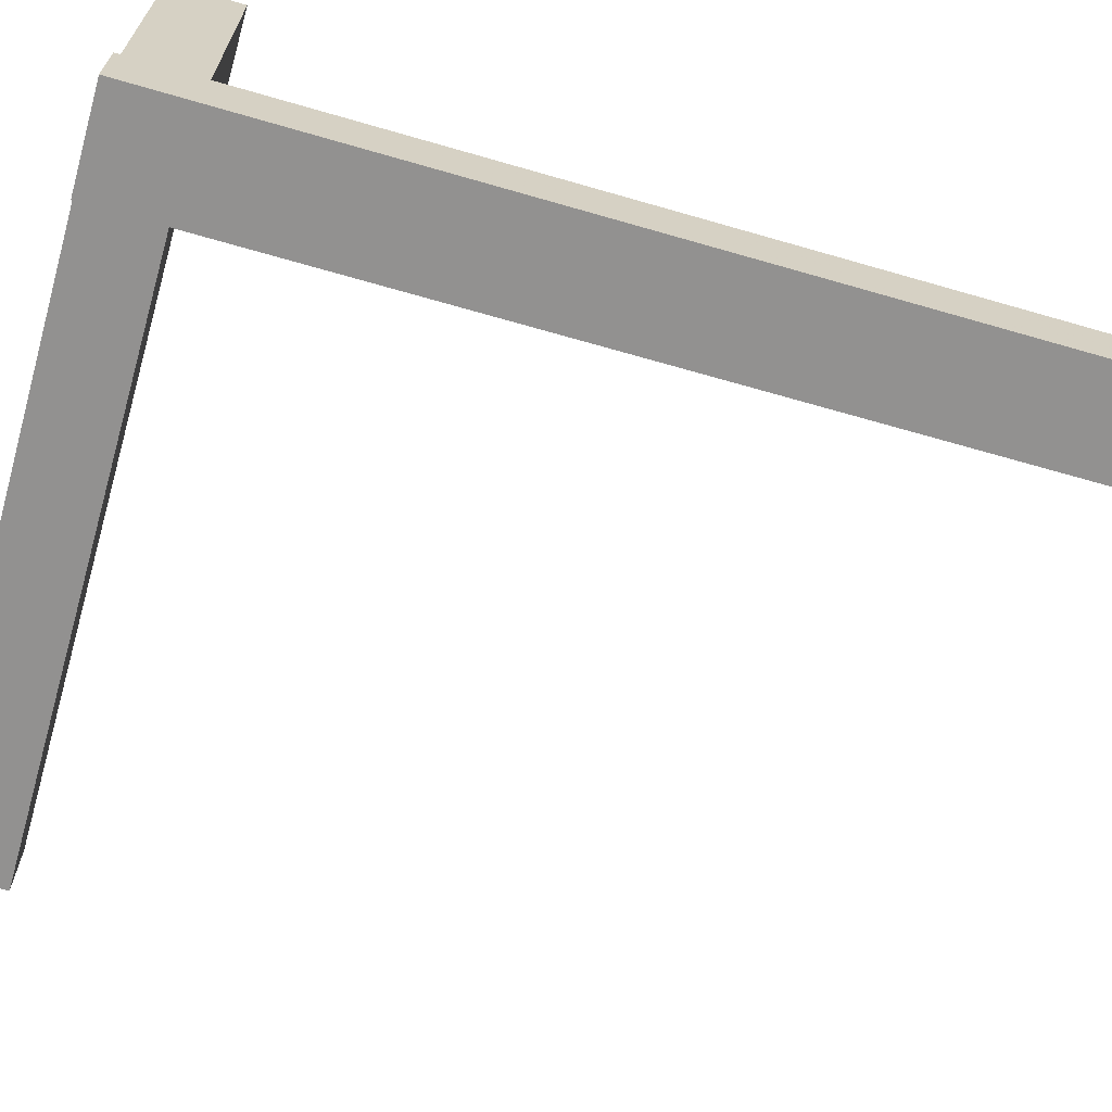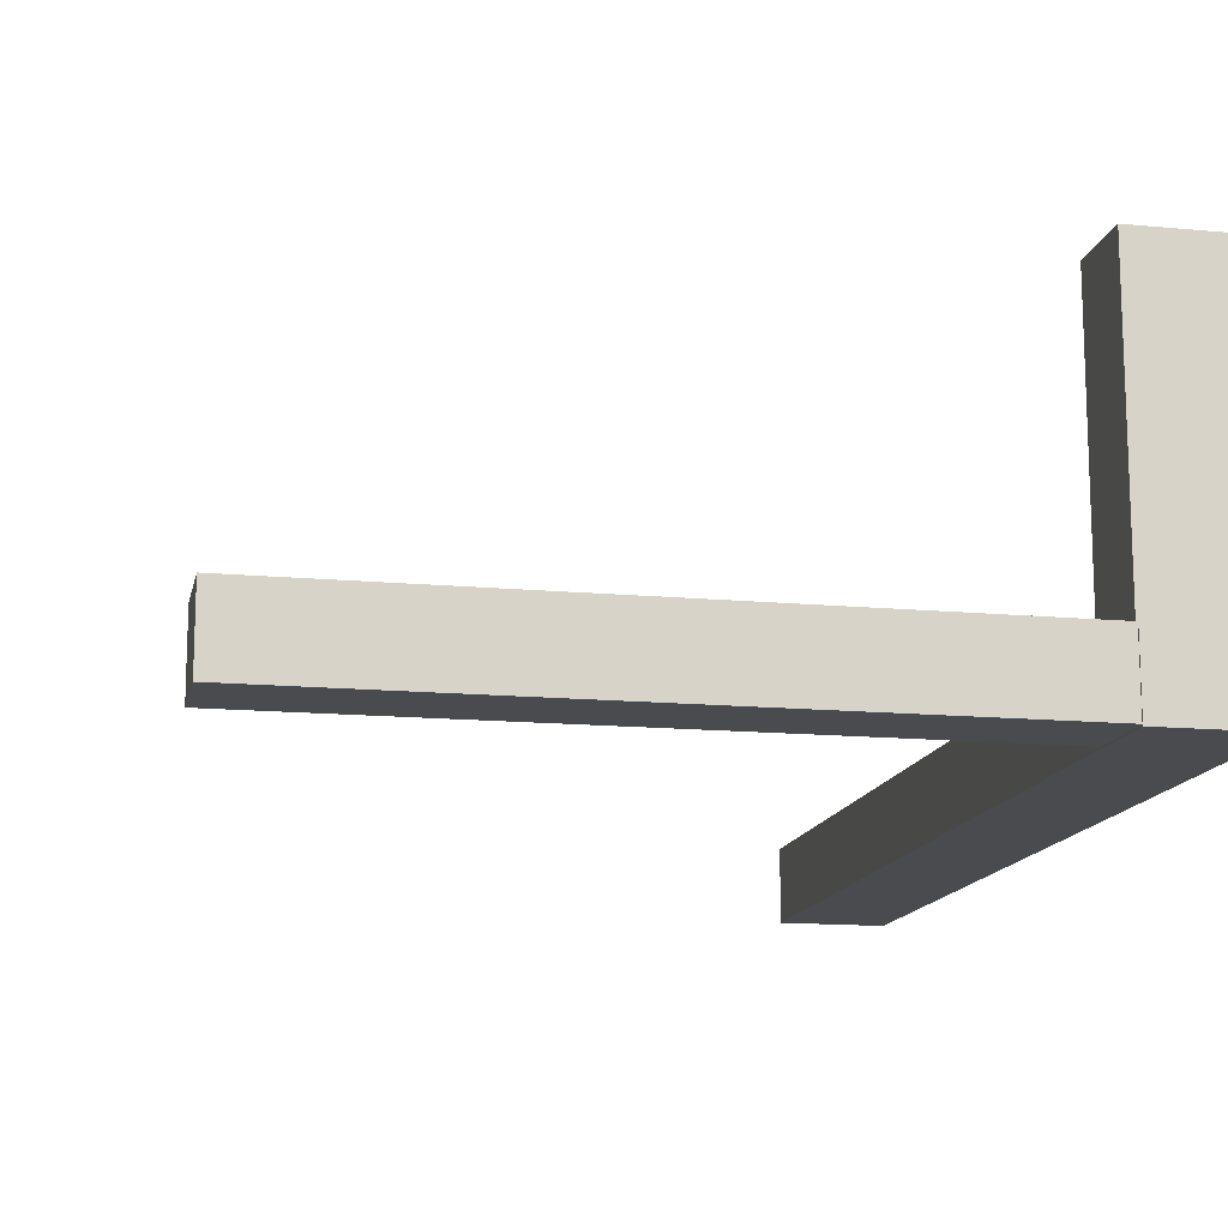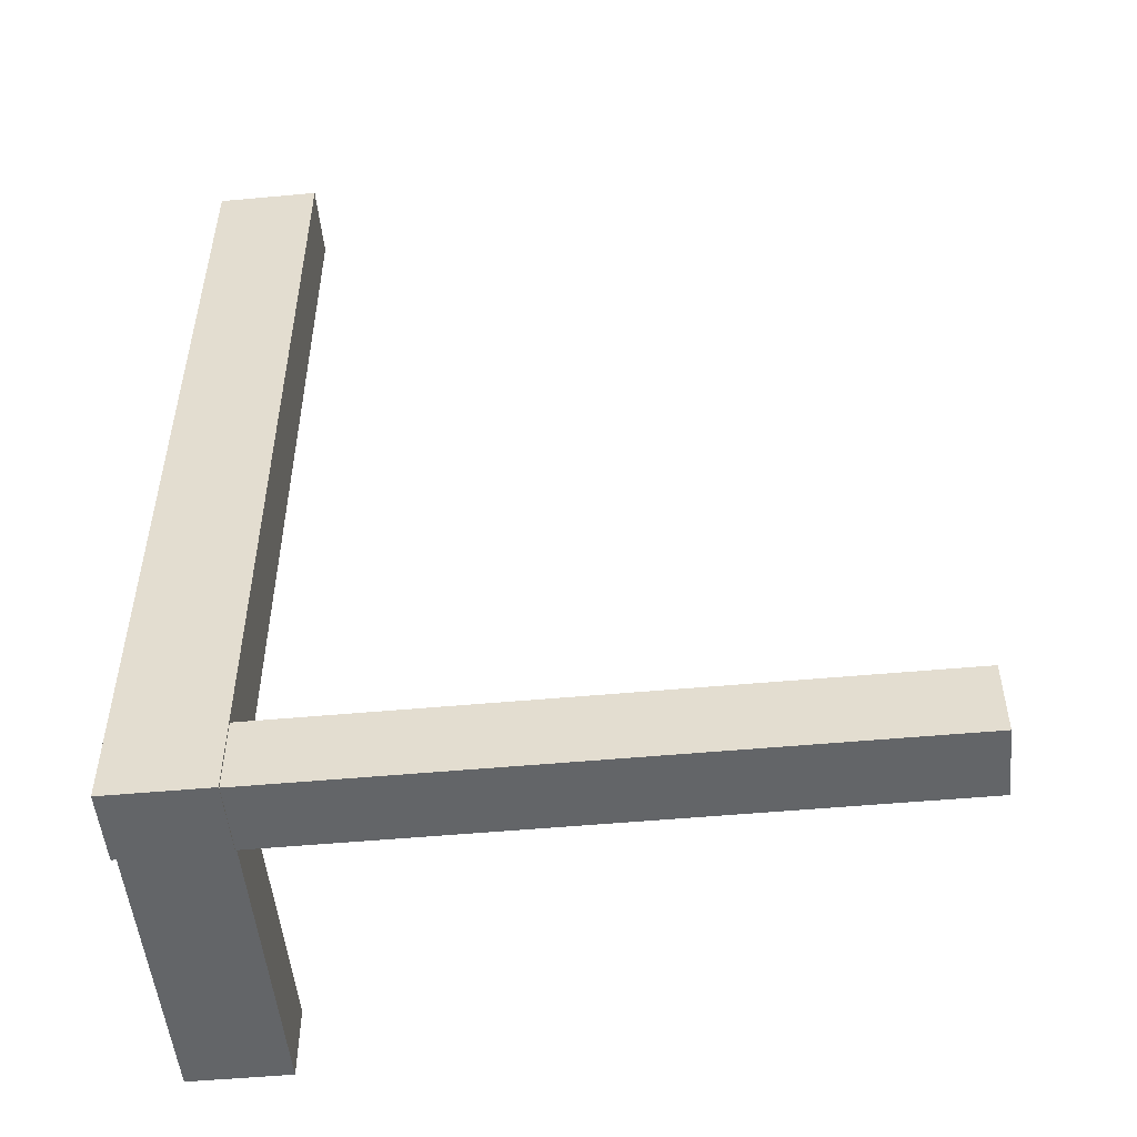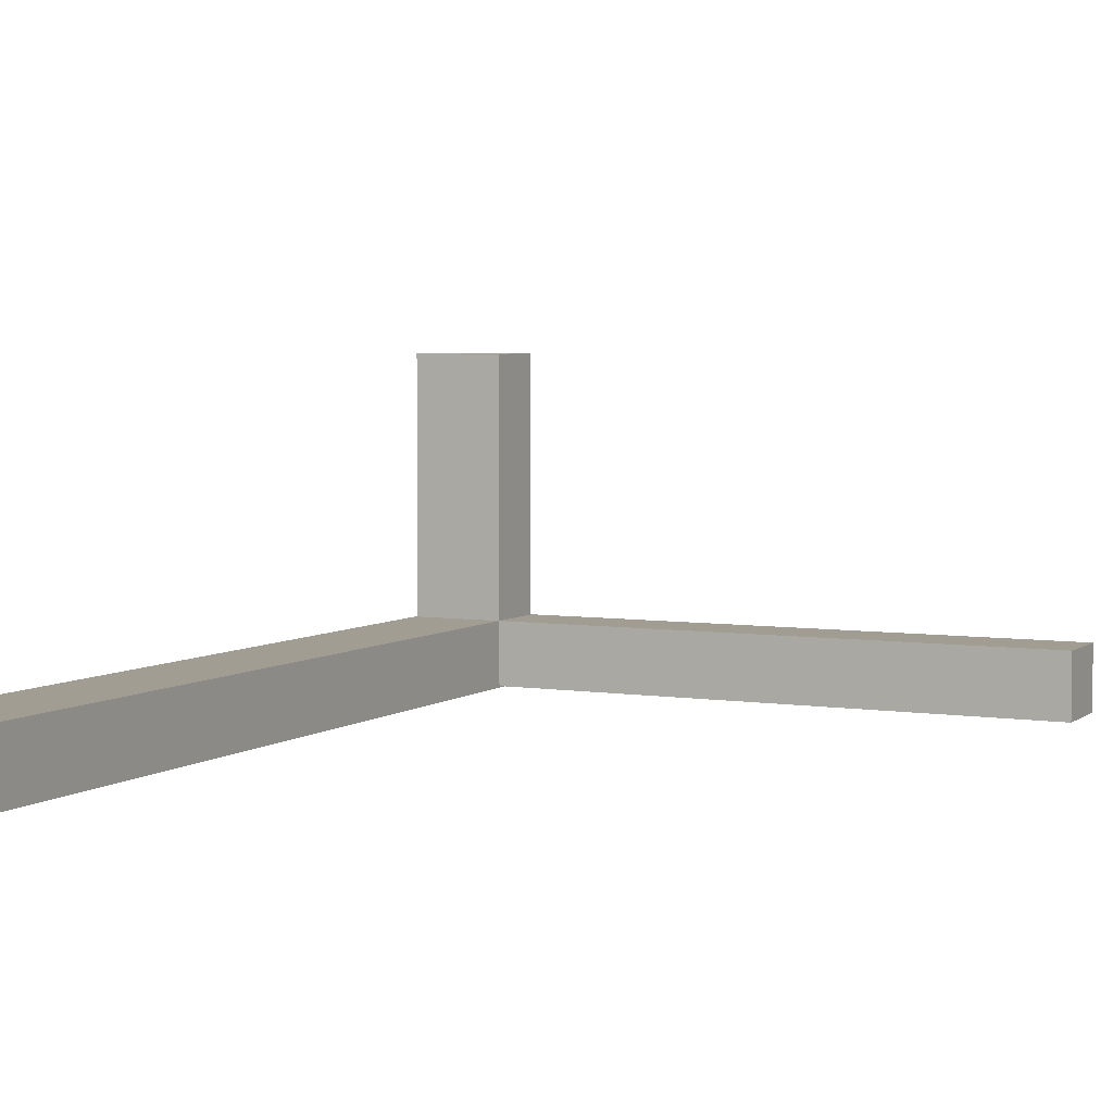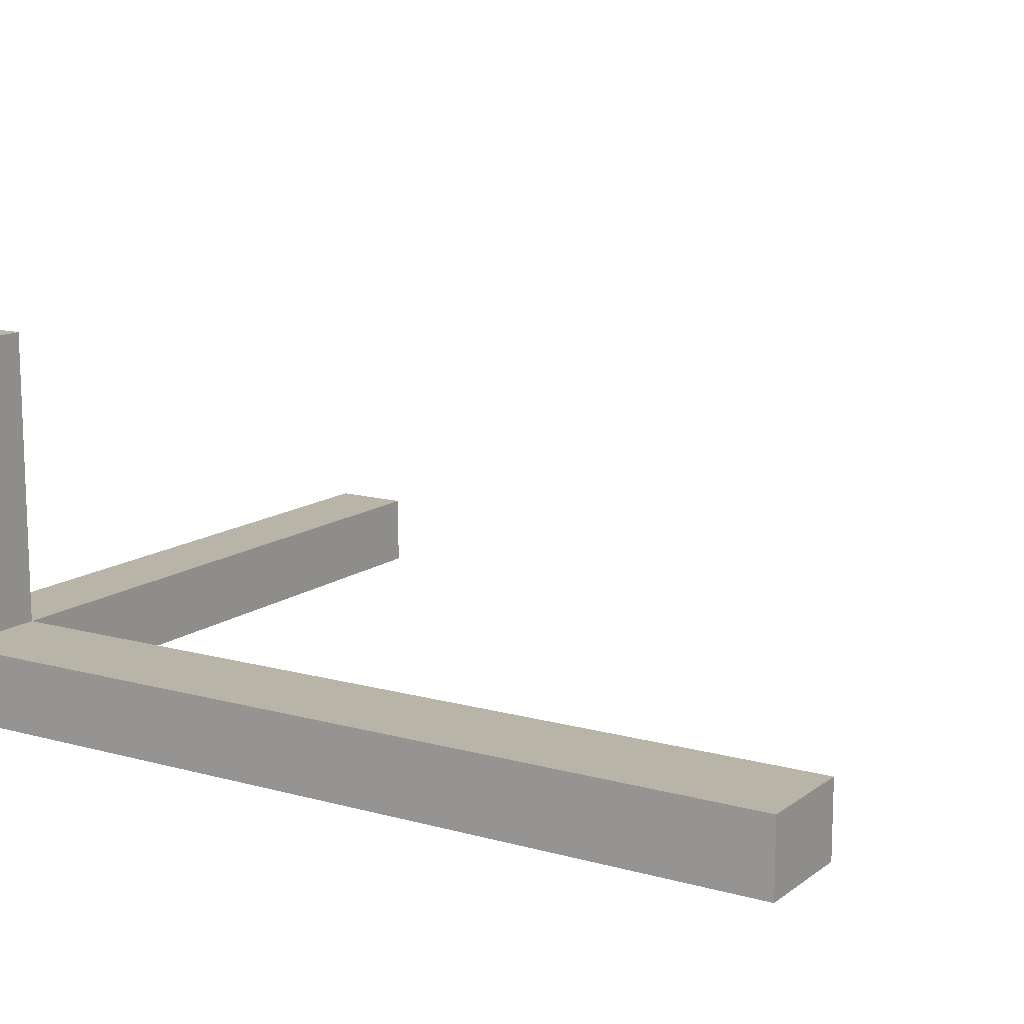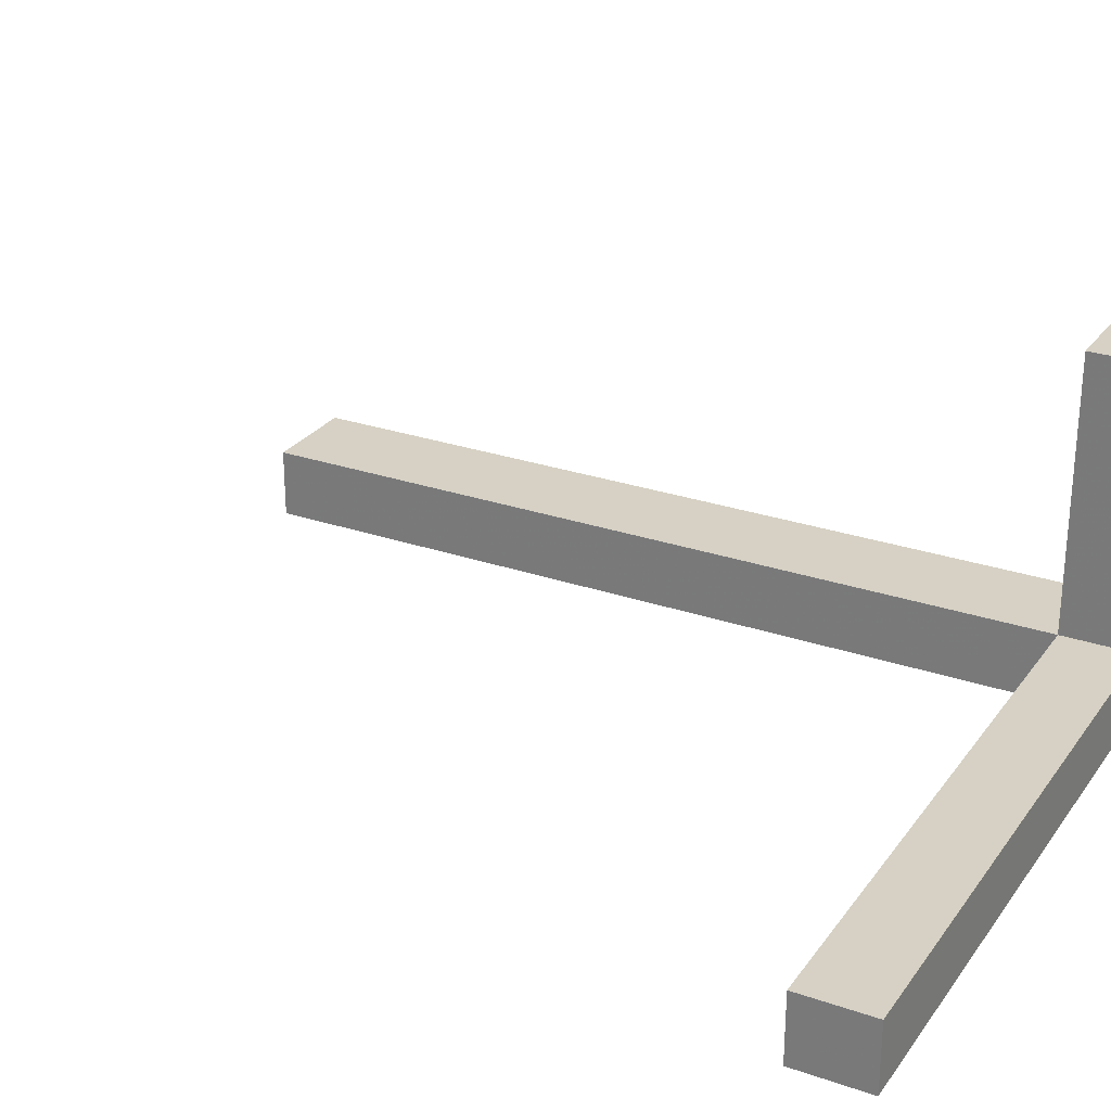
<metadata>
{"format":"obj","ext":"obj","renderer":"f3d","projection":"perspective","resolution":1024,"background":"white","views":[{"elev":-66.1,"azim":-106.2,"up":"+Y"},{"elev":-14.1,"azim":168.3,"up":"+Y"},{"elev":-51.4,"azim":5.7,"up":"+Z"},{"elev":4.6,"azim":26.3,"up":"+Y"},{"elev":13.1,"azim":-57.7,"up":"+Y"},{"elev":27.0,"azim":118.1,"up":"+Y"}]}
</metadata>
<code>
o Cube
v 0.984 0 0.02888
v 0.984 1.238 0.02888
v 0.984 0 16.14
v 0.984 1.238 16.14
v -0.7875 0 0.02888
v -0.7875 1.238 0.02888
v -0.7875 0 16.14
v -0.7875 1.238 16.14
f 2 3 1
f 4 7 3
f 8 5 7
f 6 1 5
f 7 1 3
f 4 6 8
f 2 4 3
f 4 8 7
f 8 6 5
f 6 2 1
f 7 5 1
f 4 2 6
o Cube.001
v 0.984 1.238 0.1115
v 0.984 6.146 0.1115
v 0.984 1.238 1.373
v 0.984 6.146 1.373
v -0.734 1.238 0.1115
v -0.734 6.146 0.1115
v -0.734 1.238 1.373
v -0.734 6.146 1.373
f 10 11 9
f 12 15 11
f 16 13 15
f 14 9 13
f 15 9 11
f 12 14 16
f 10 12 11
f 12 16 15
f 16 14 13
f 14 10 9
f 15 13 9
f 12 10 14
o Cube.002
v 0.984 0.0292 1.373
v 11.74 0.0292 1.373
v 0.984 1.238 1.373
v 11.74 1.238 1.373
v 0.984 0.0292 0.04653
v 11.74 0.0292 0.04653
v 0.984 1.238 0.04653
v 11.74 1.238 0.04653
f 18 19 17
f 20 23 19
f 24 21 23
f 22 17 21
f 23 17 19
f 20 22 24
f 18 20 19
f 20 24 23
f 24 22 21
f 22 18 17
f 23 21 17
f 20 18 22

</code>
